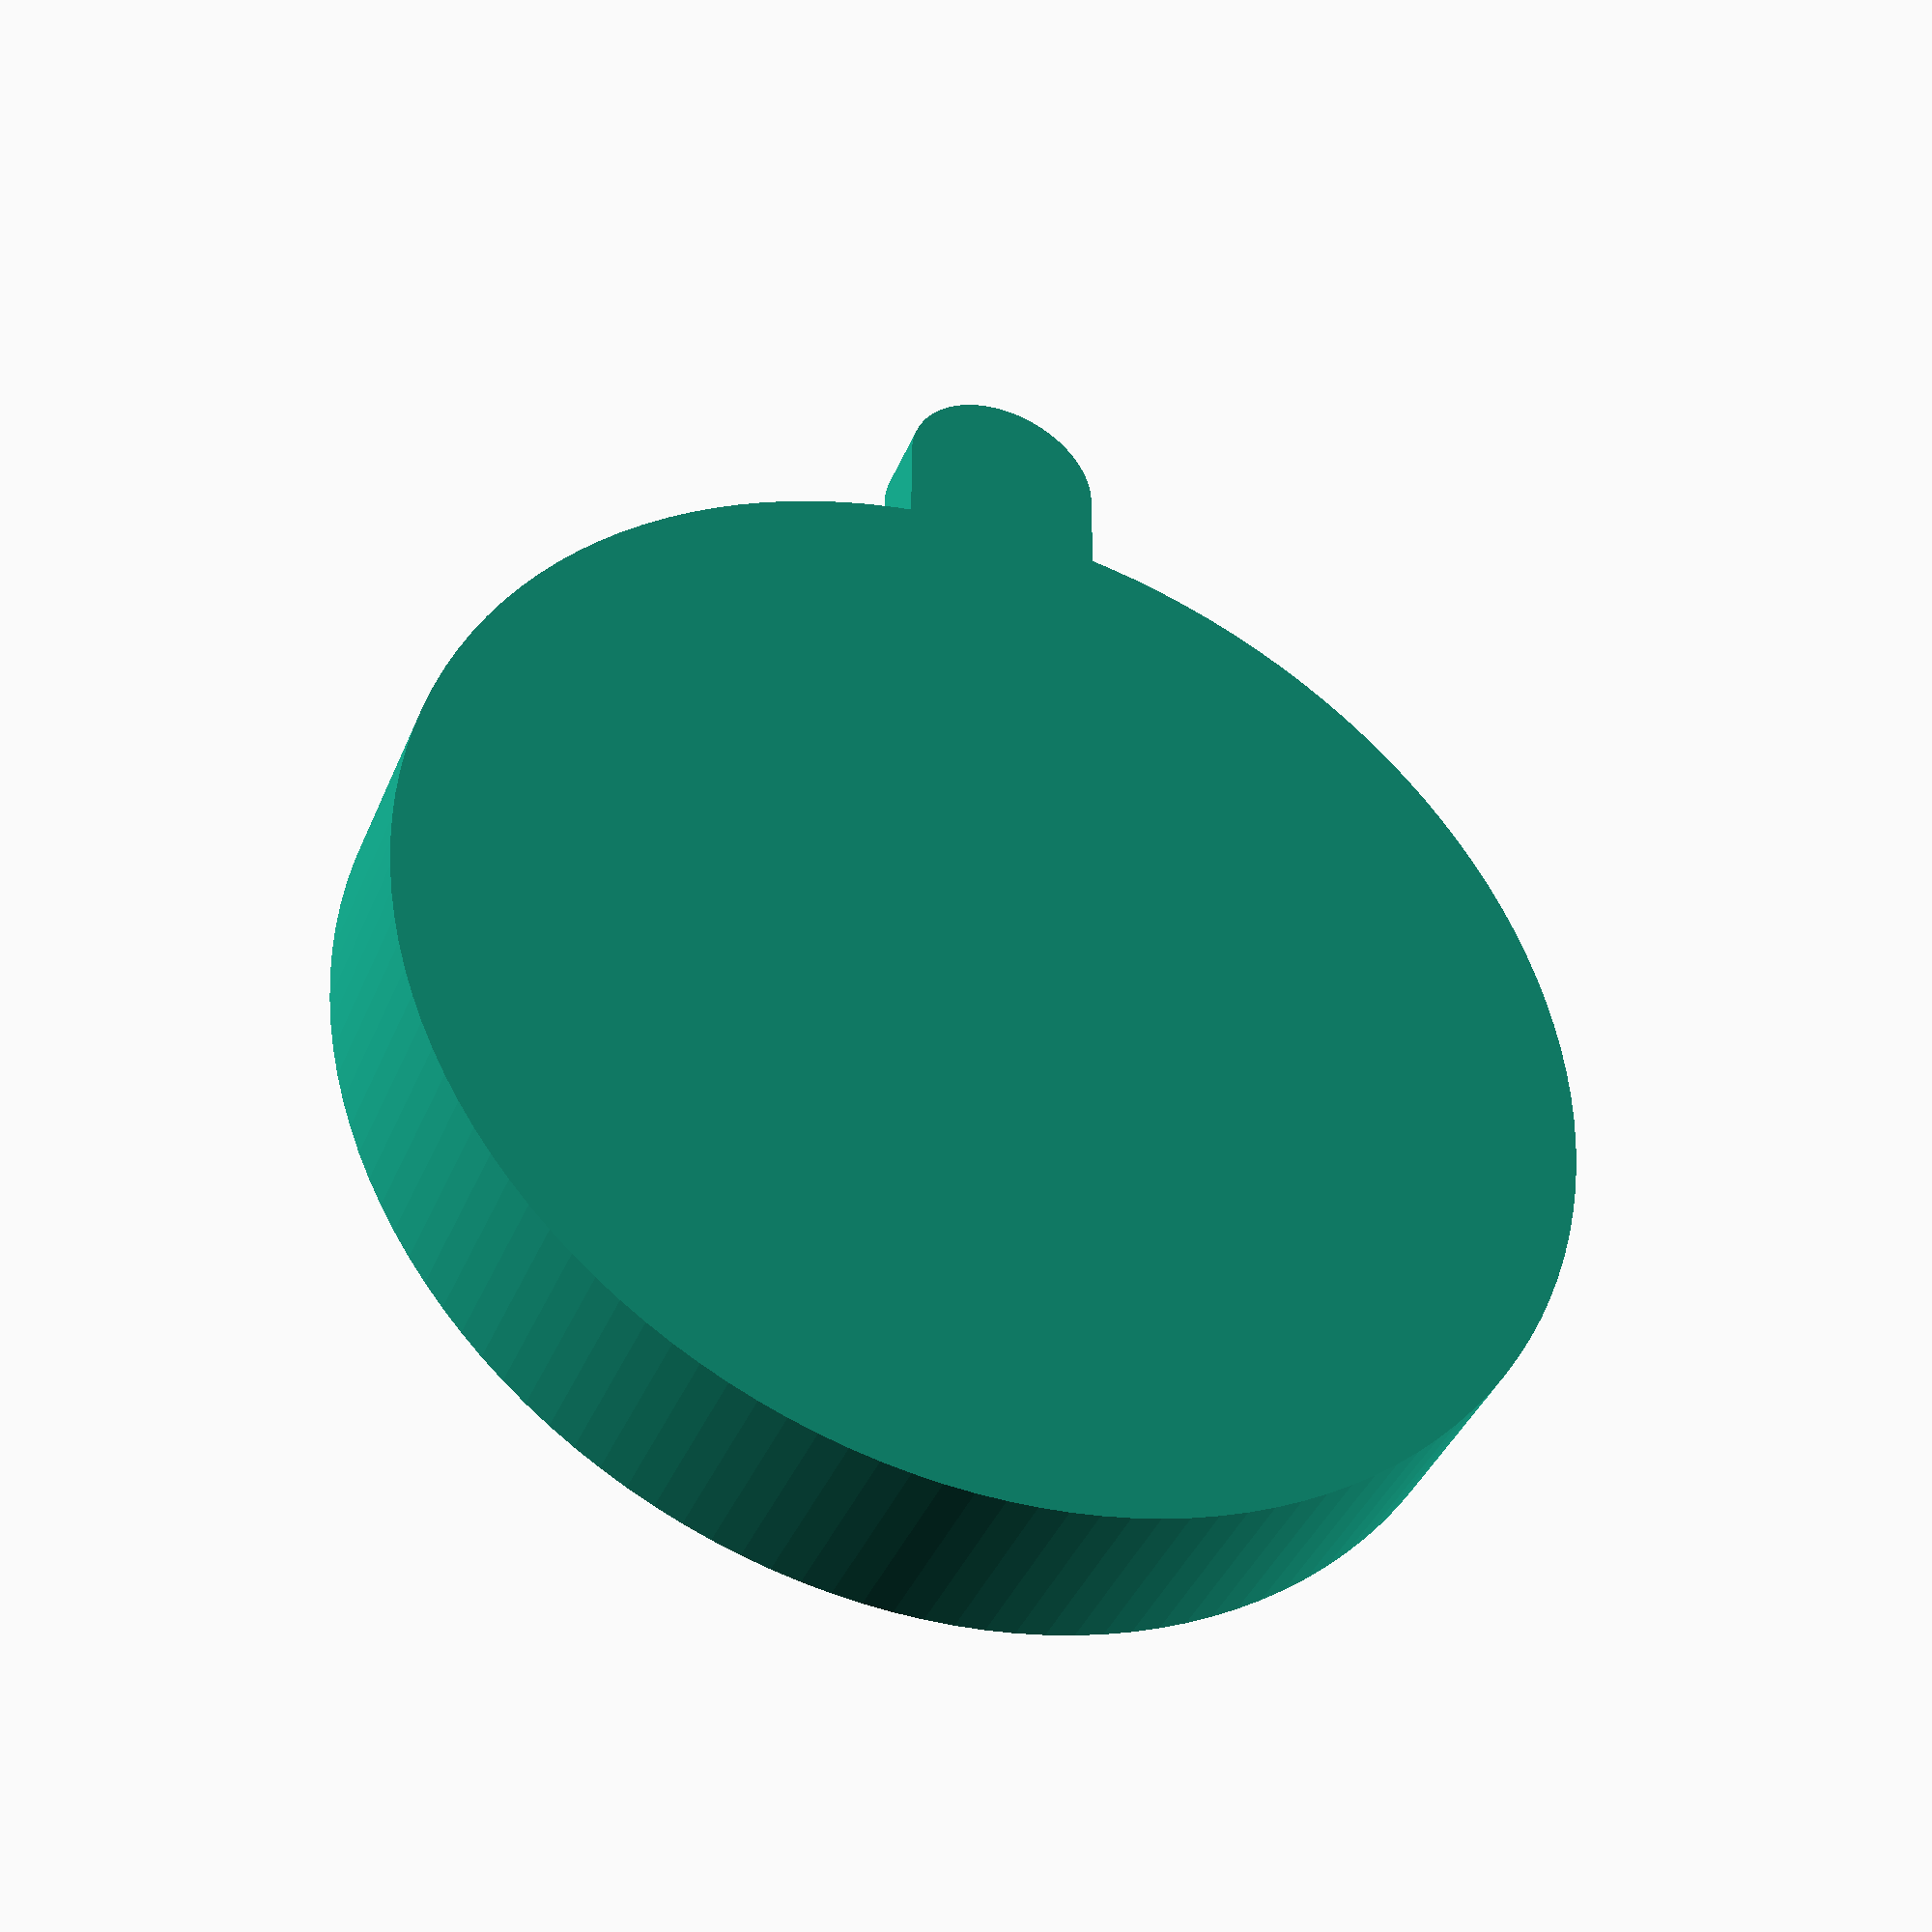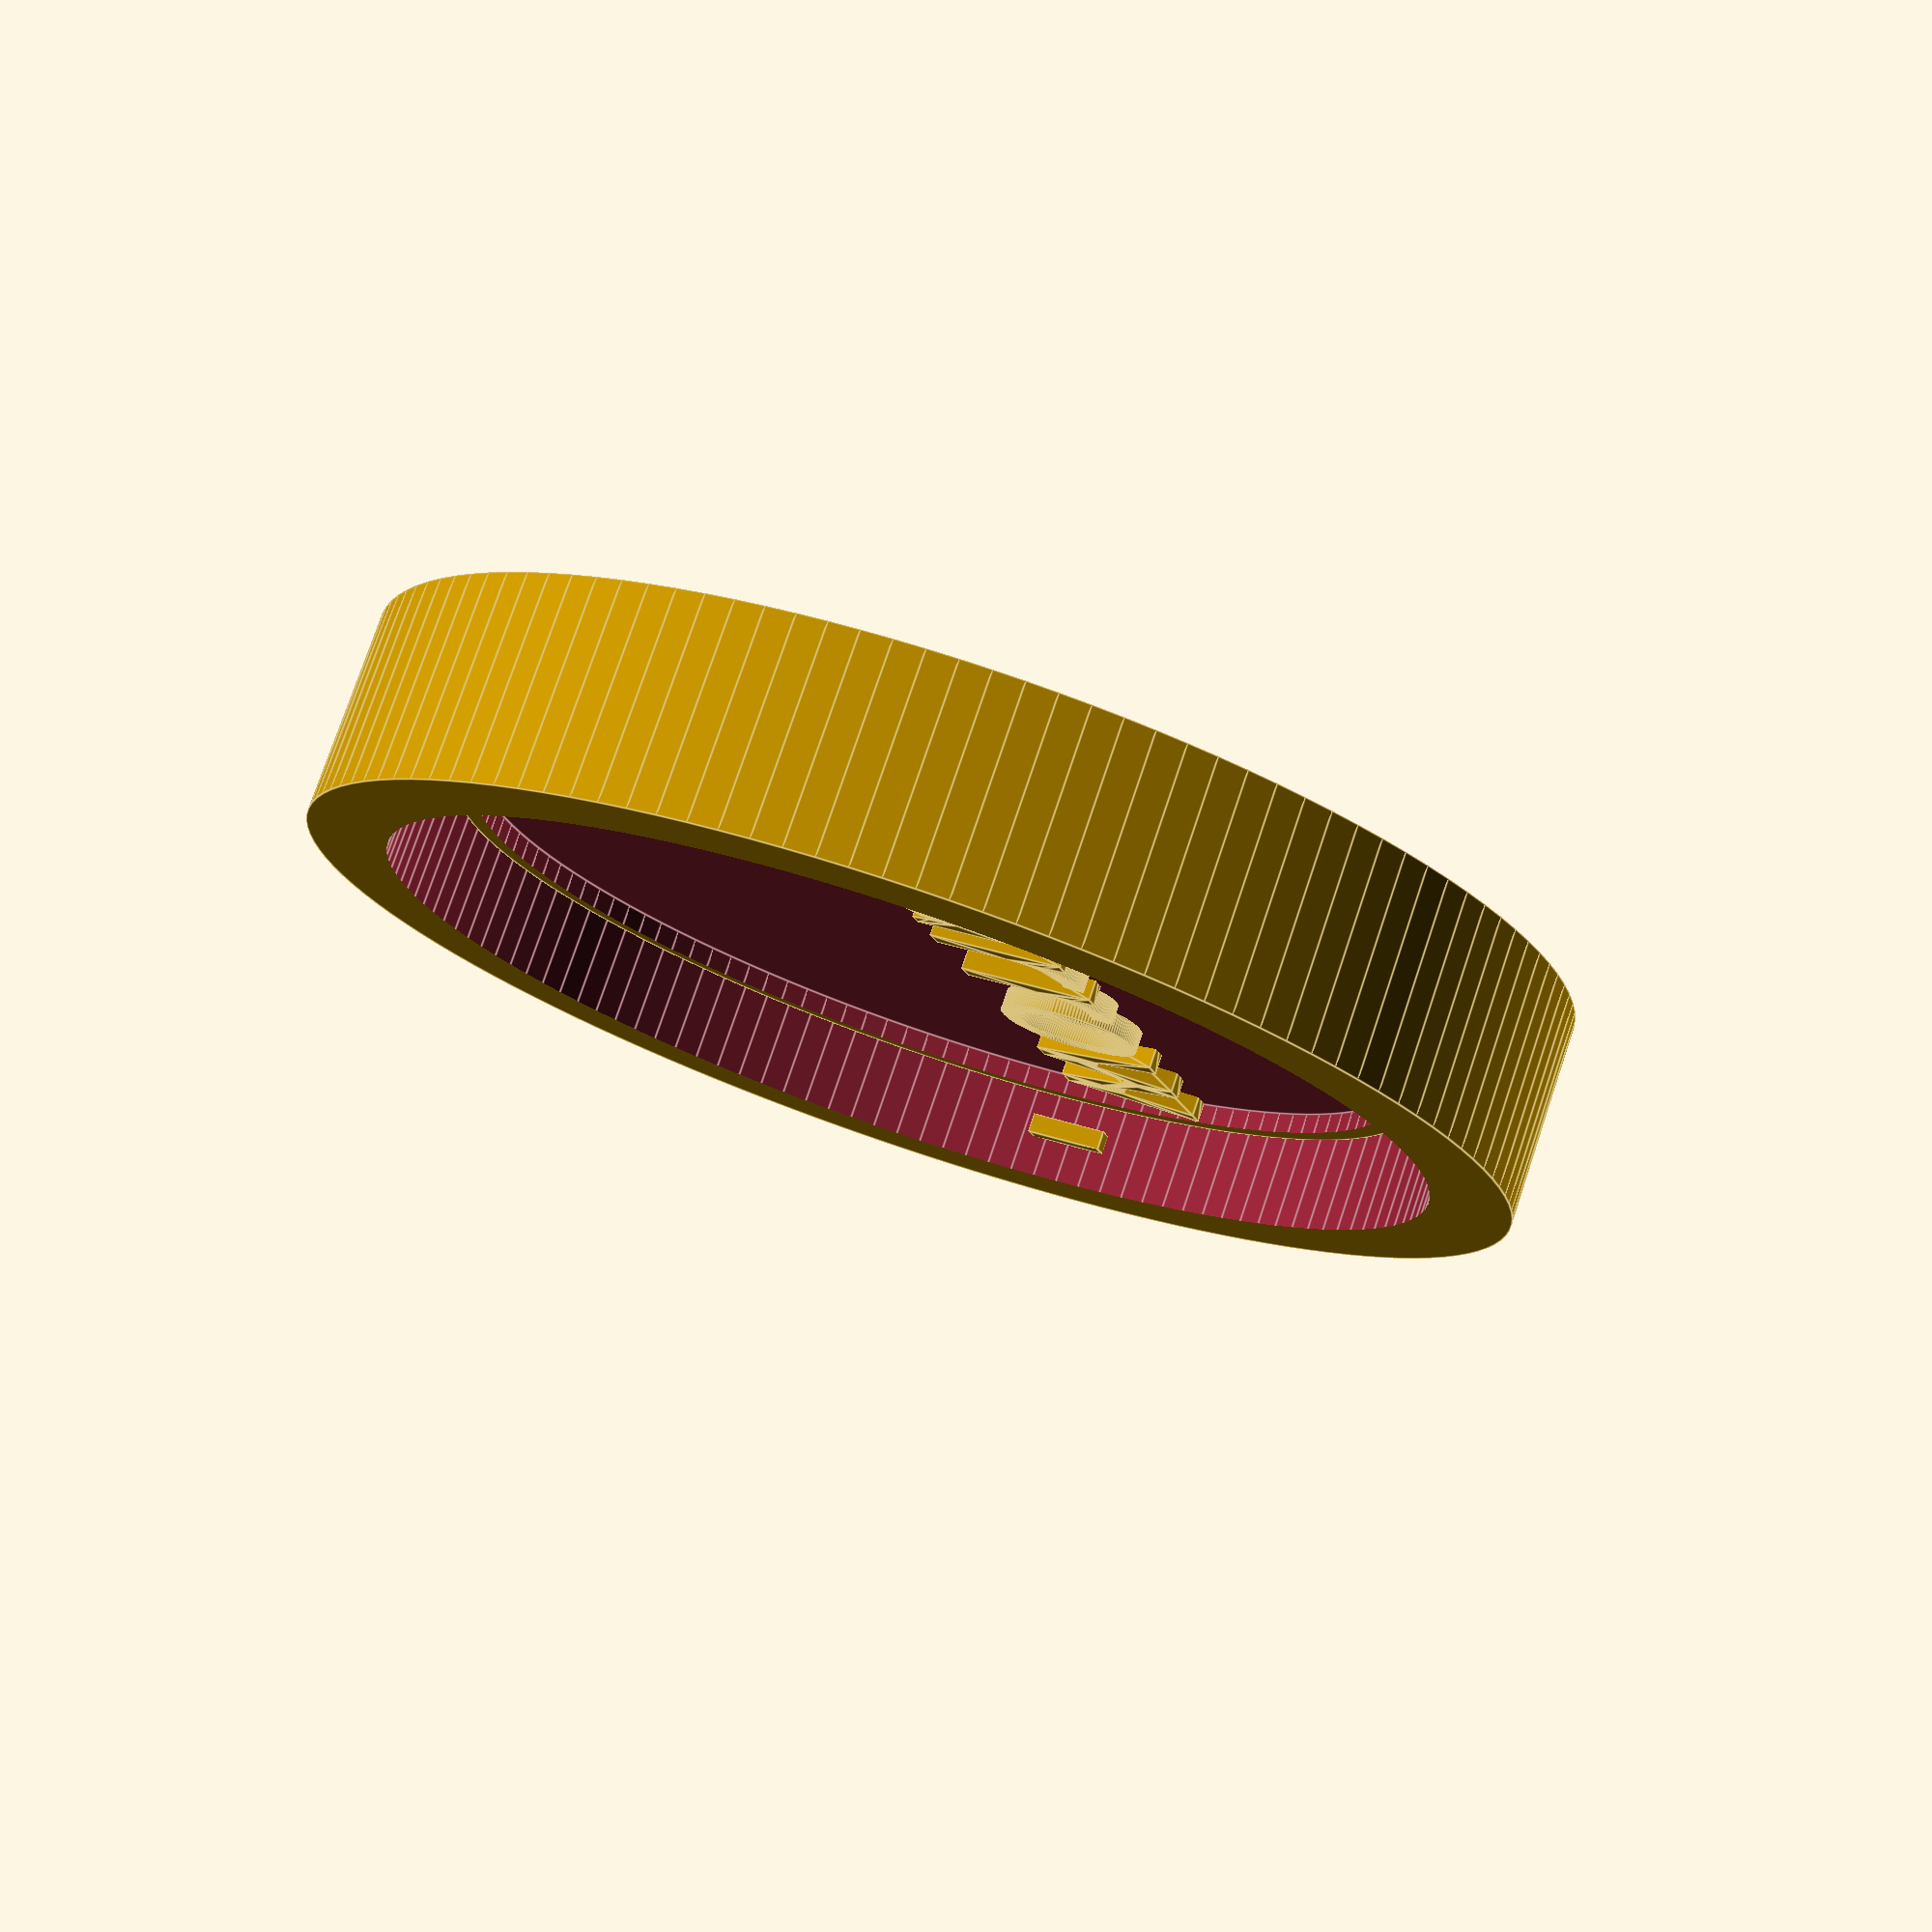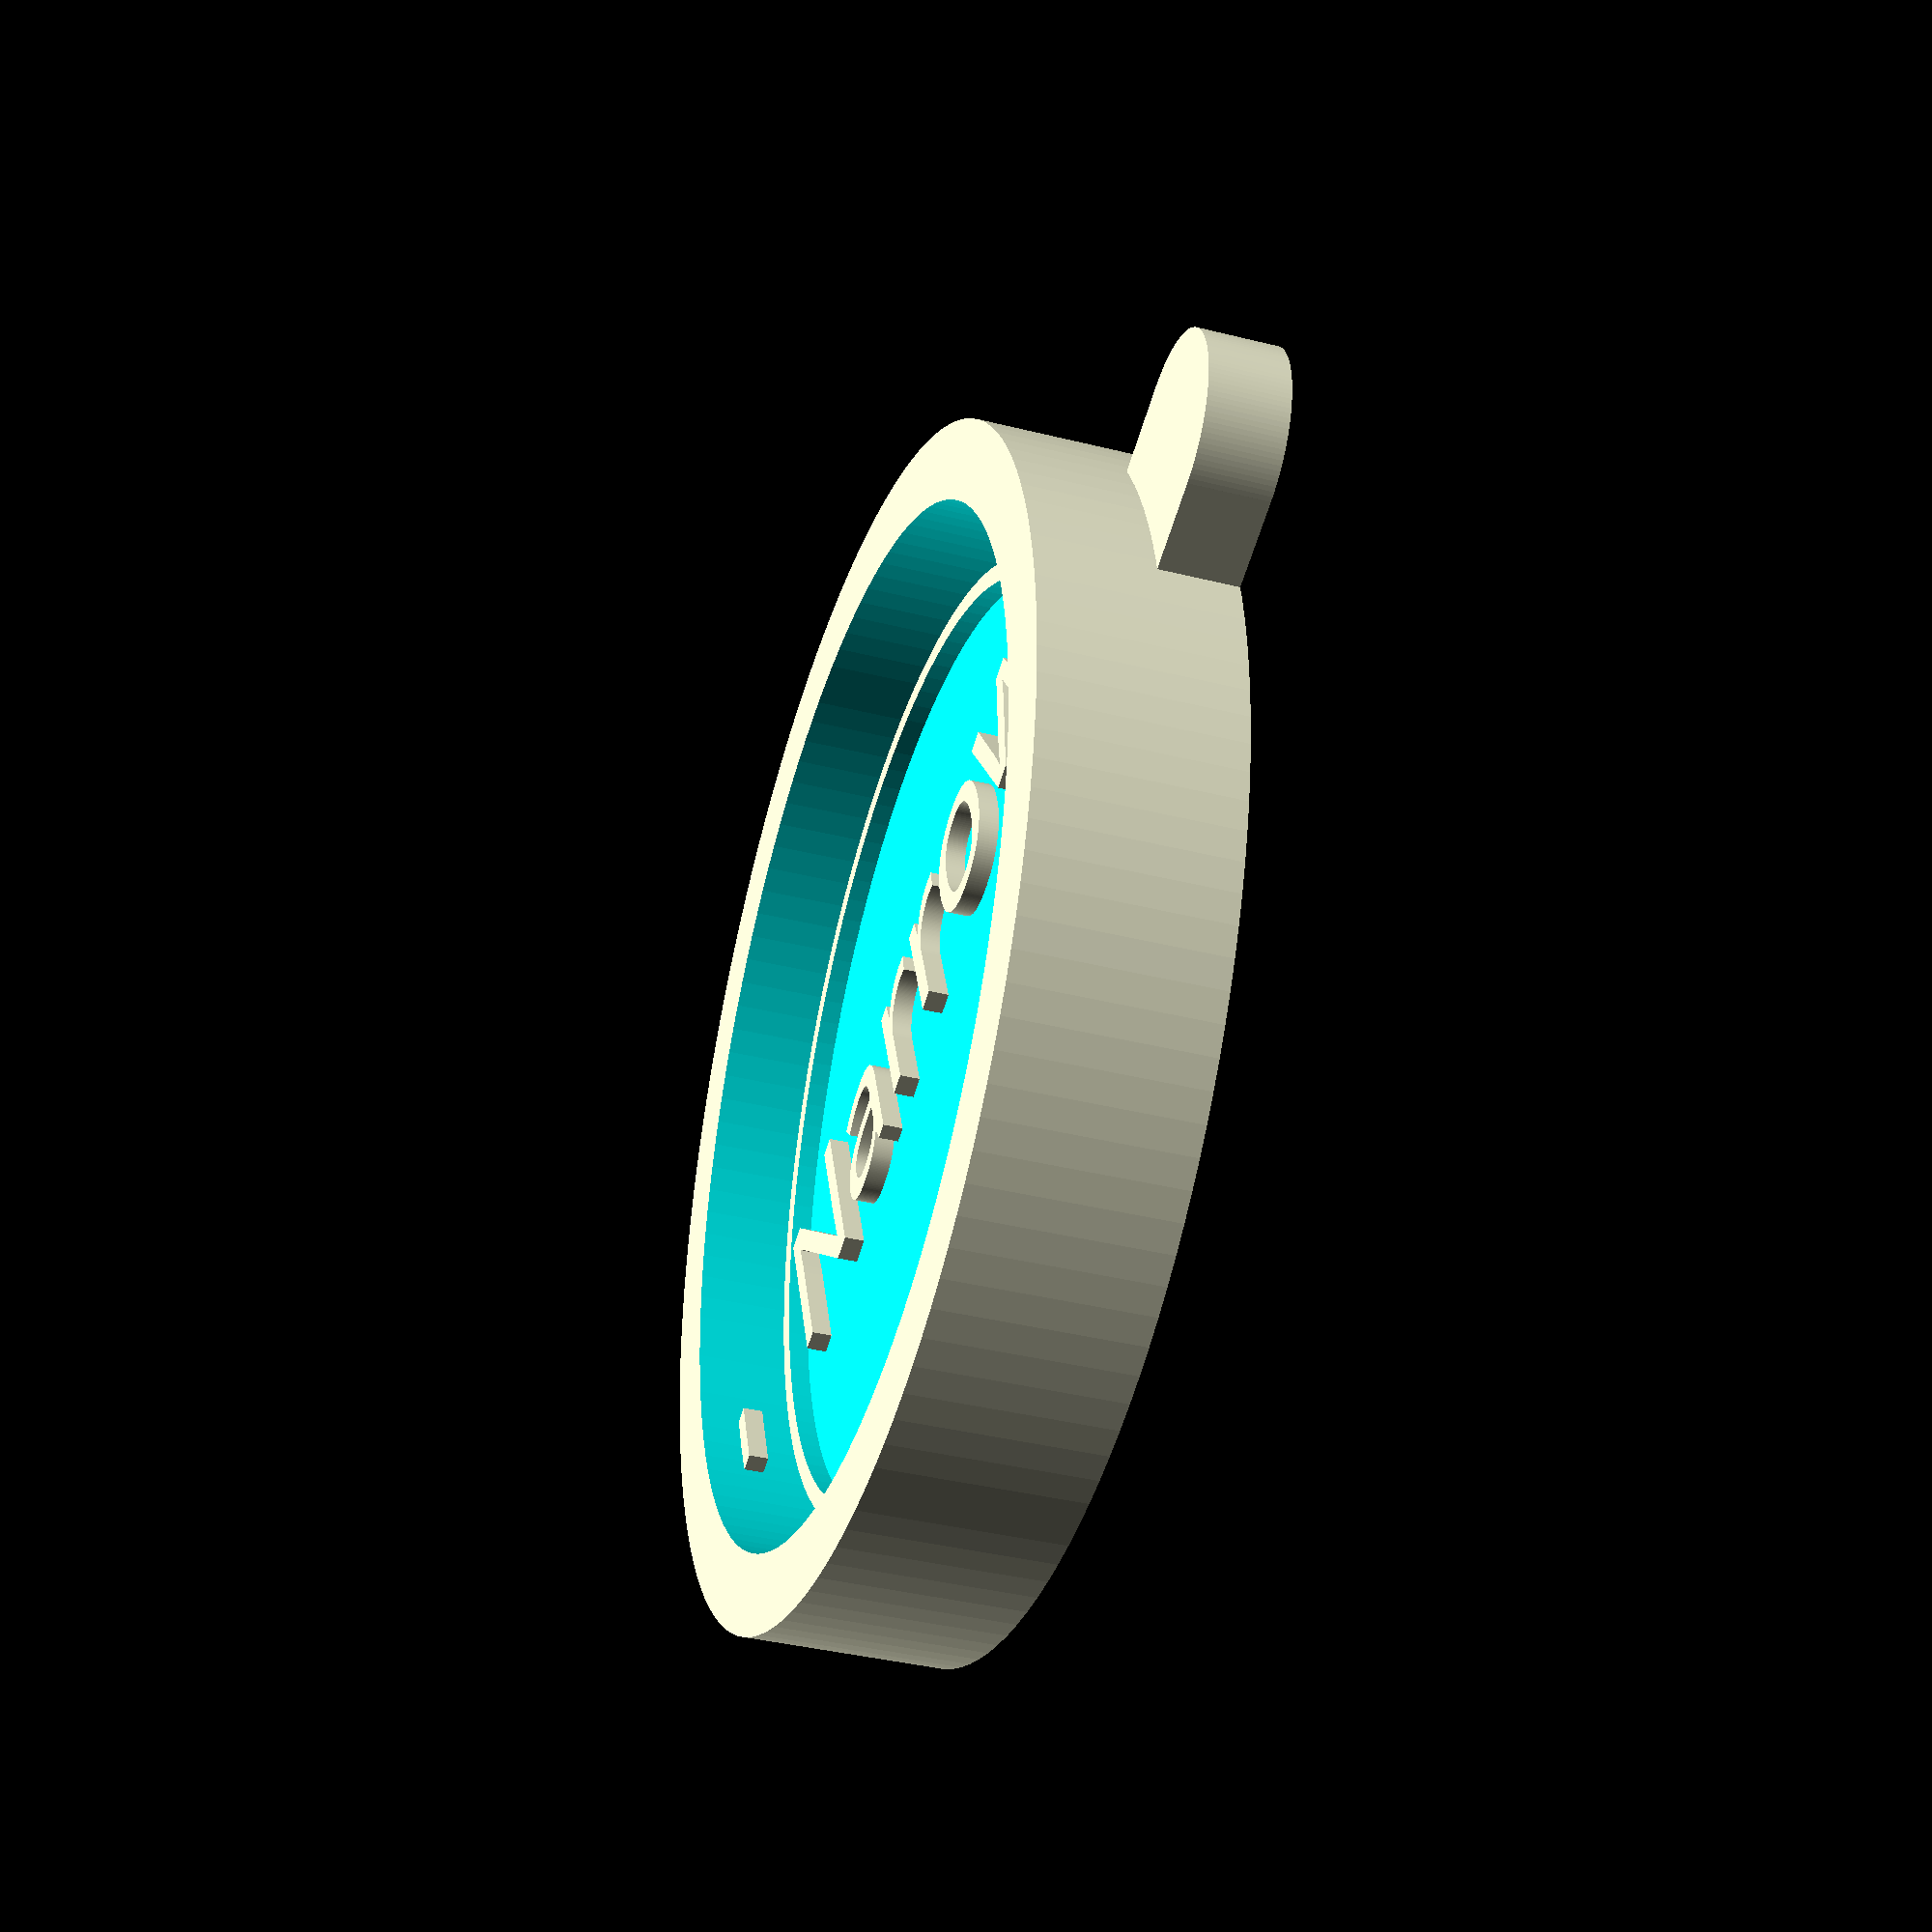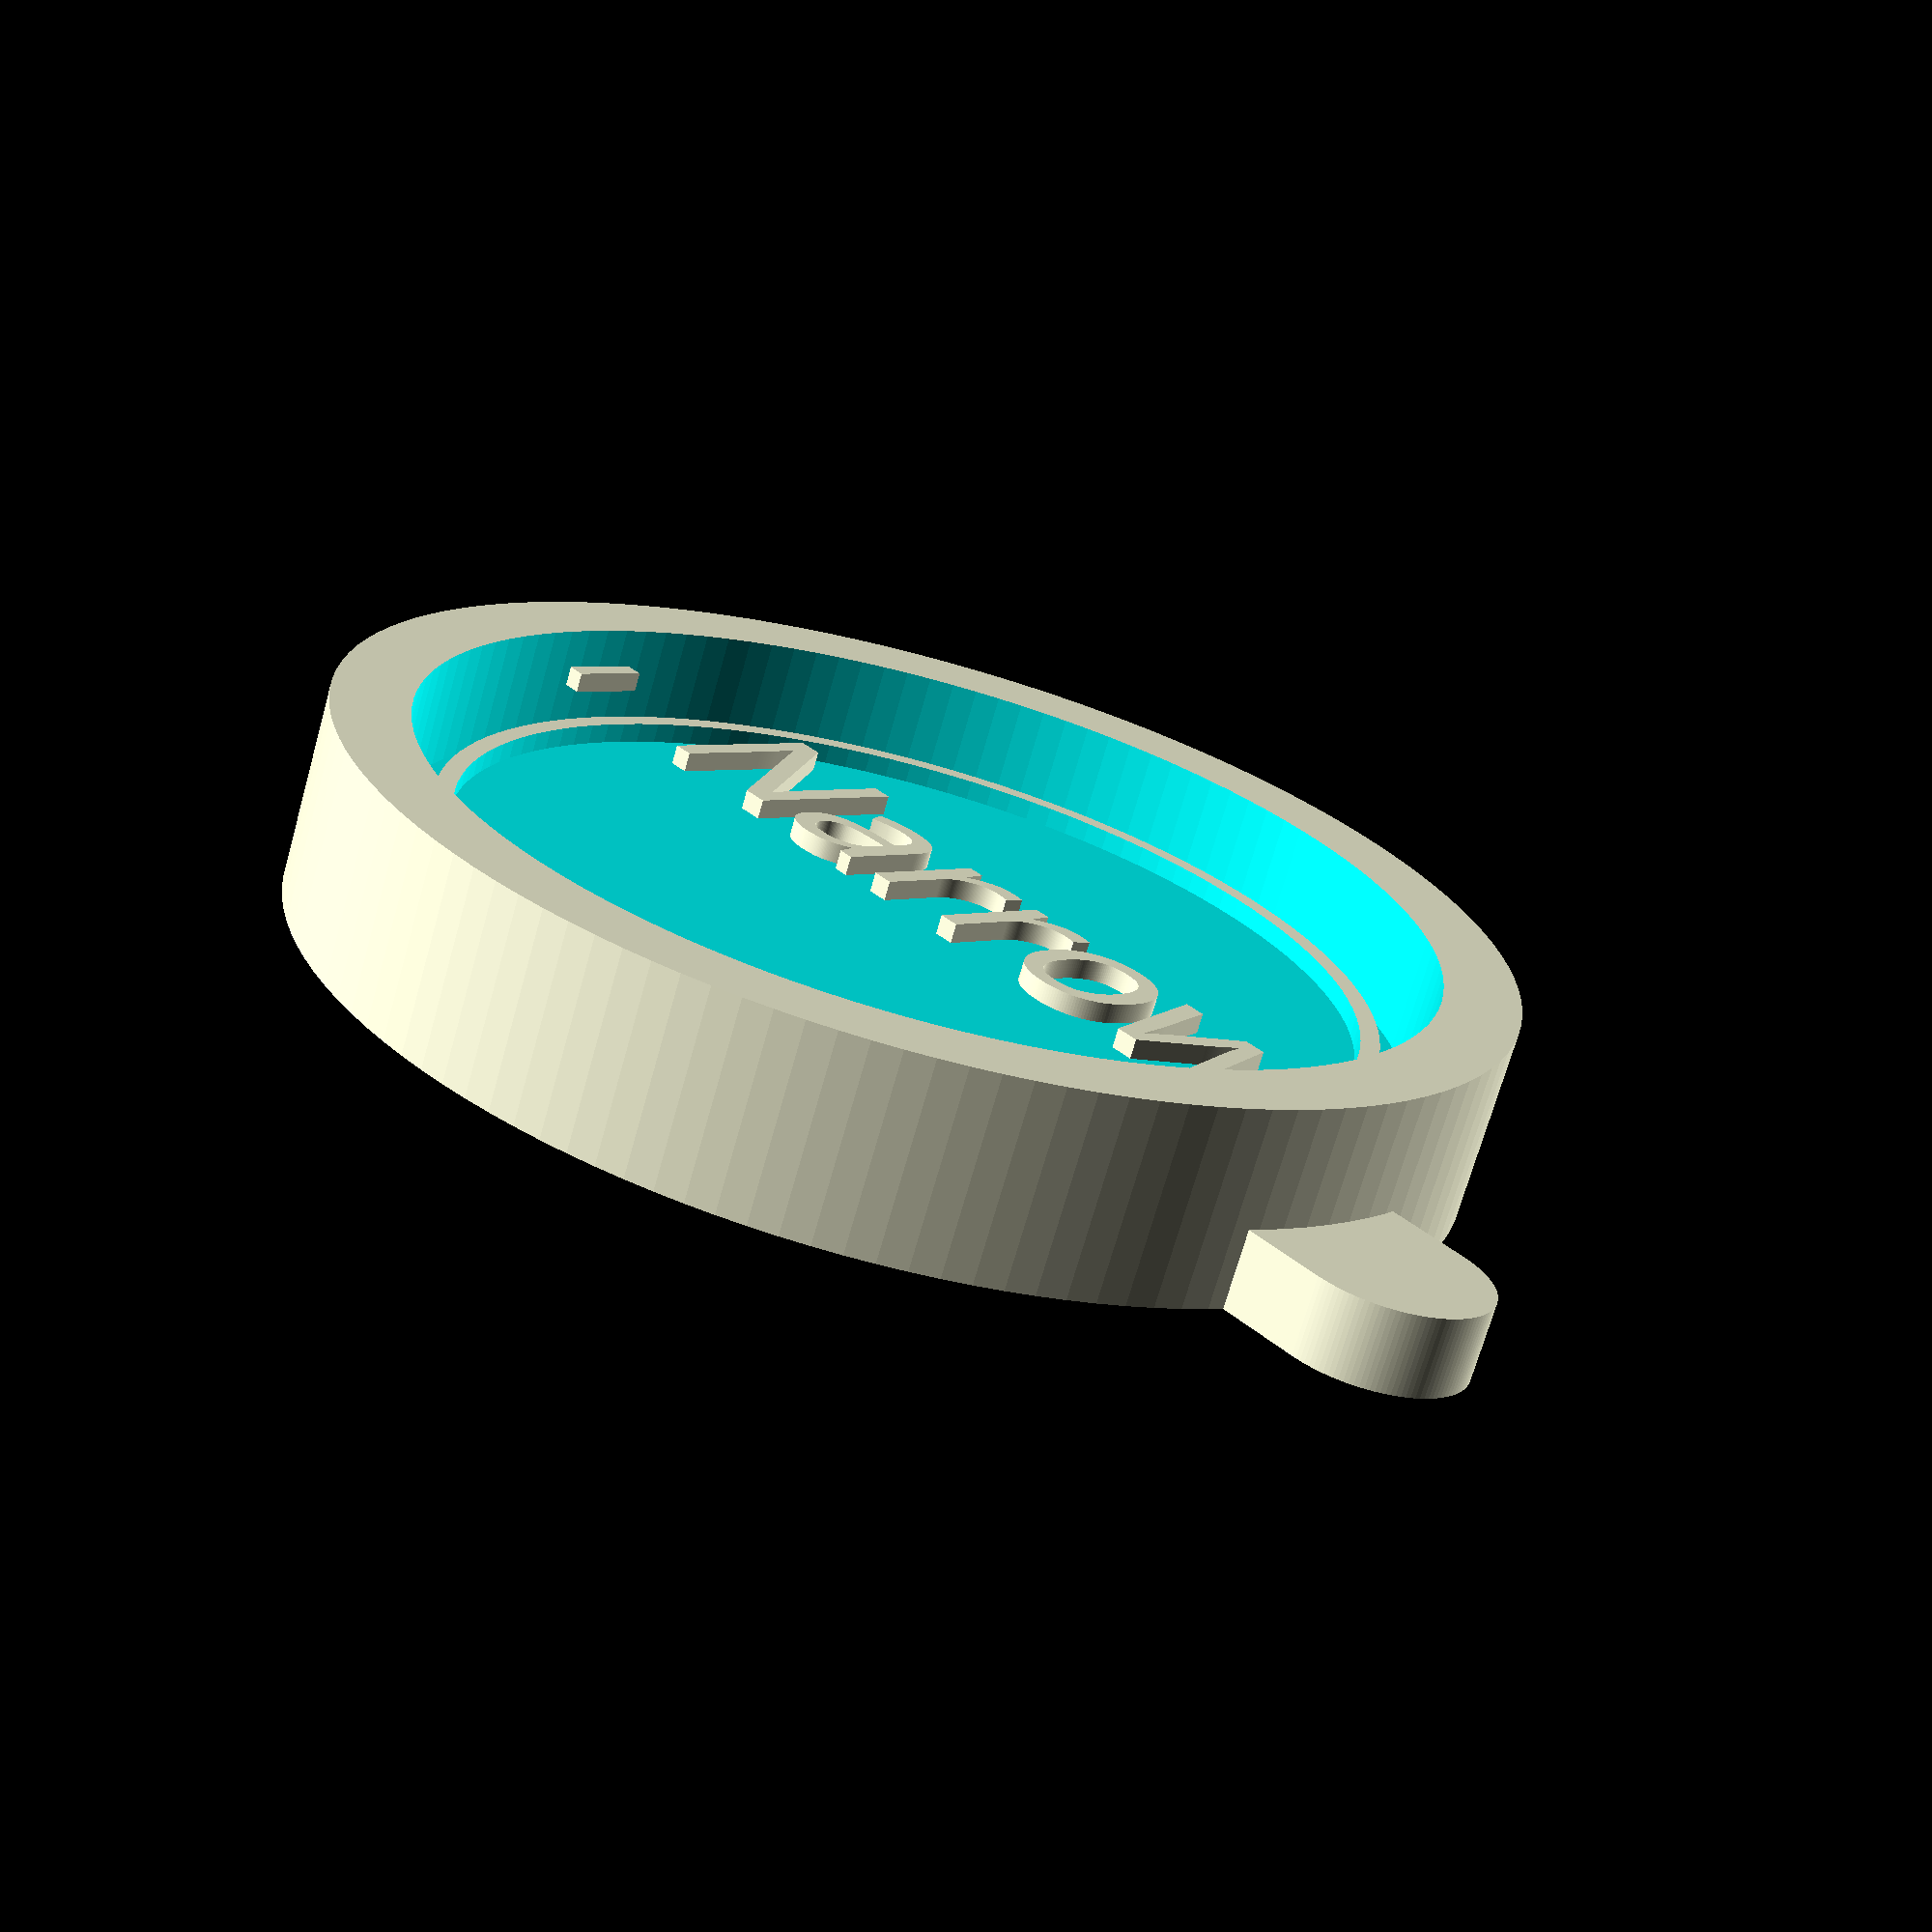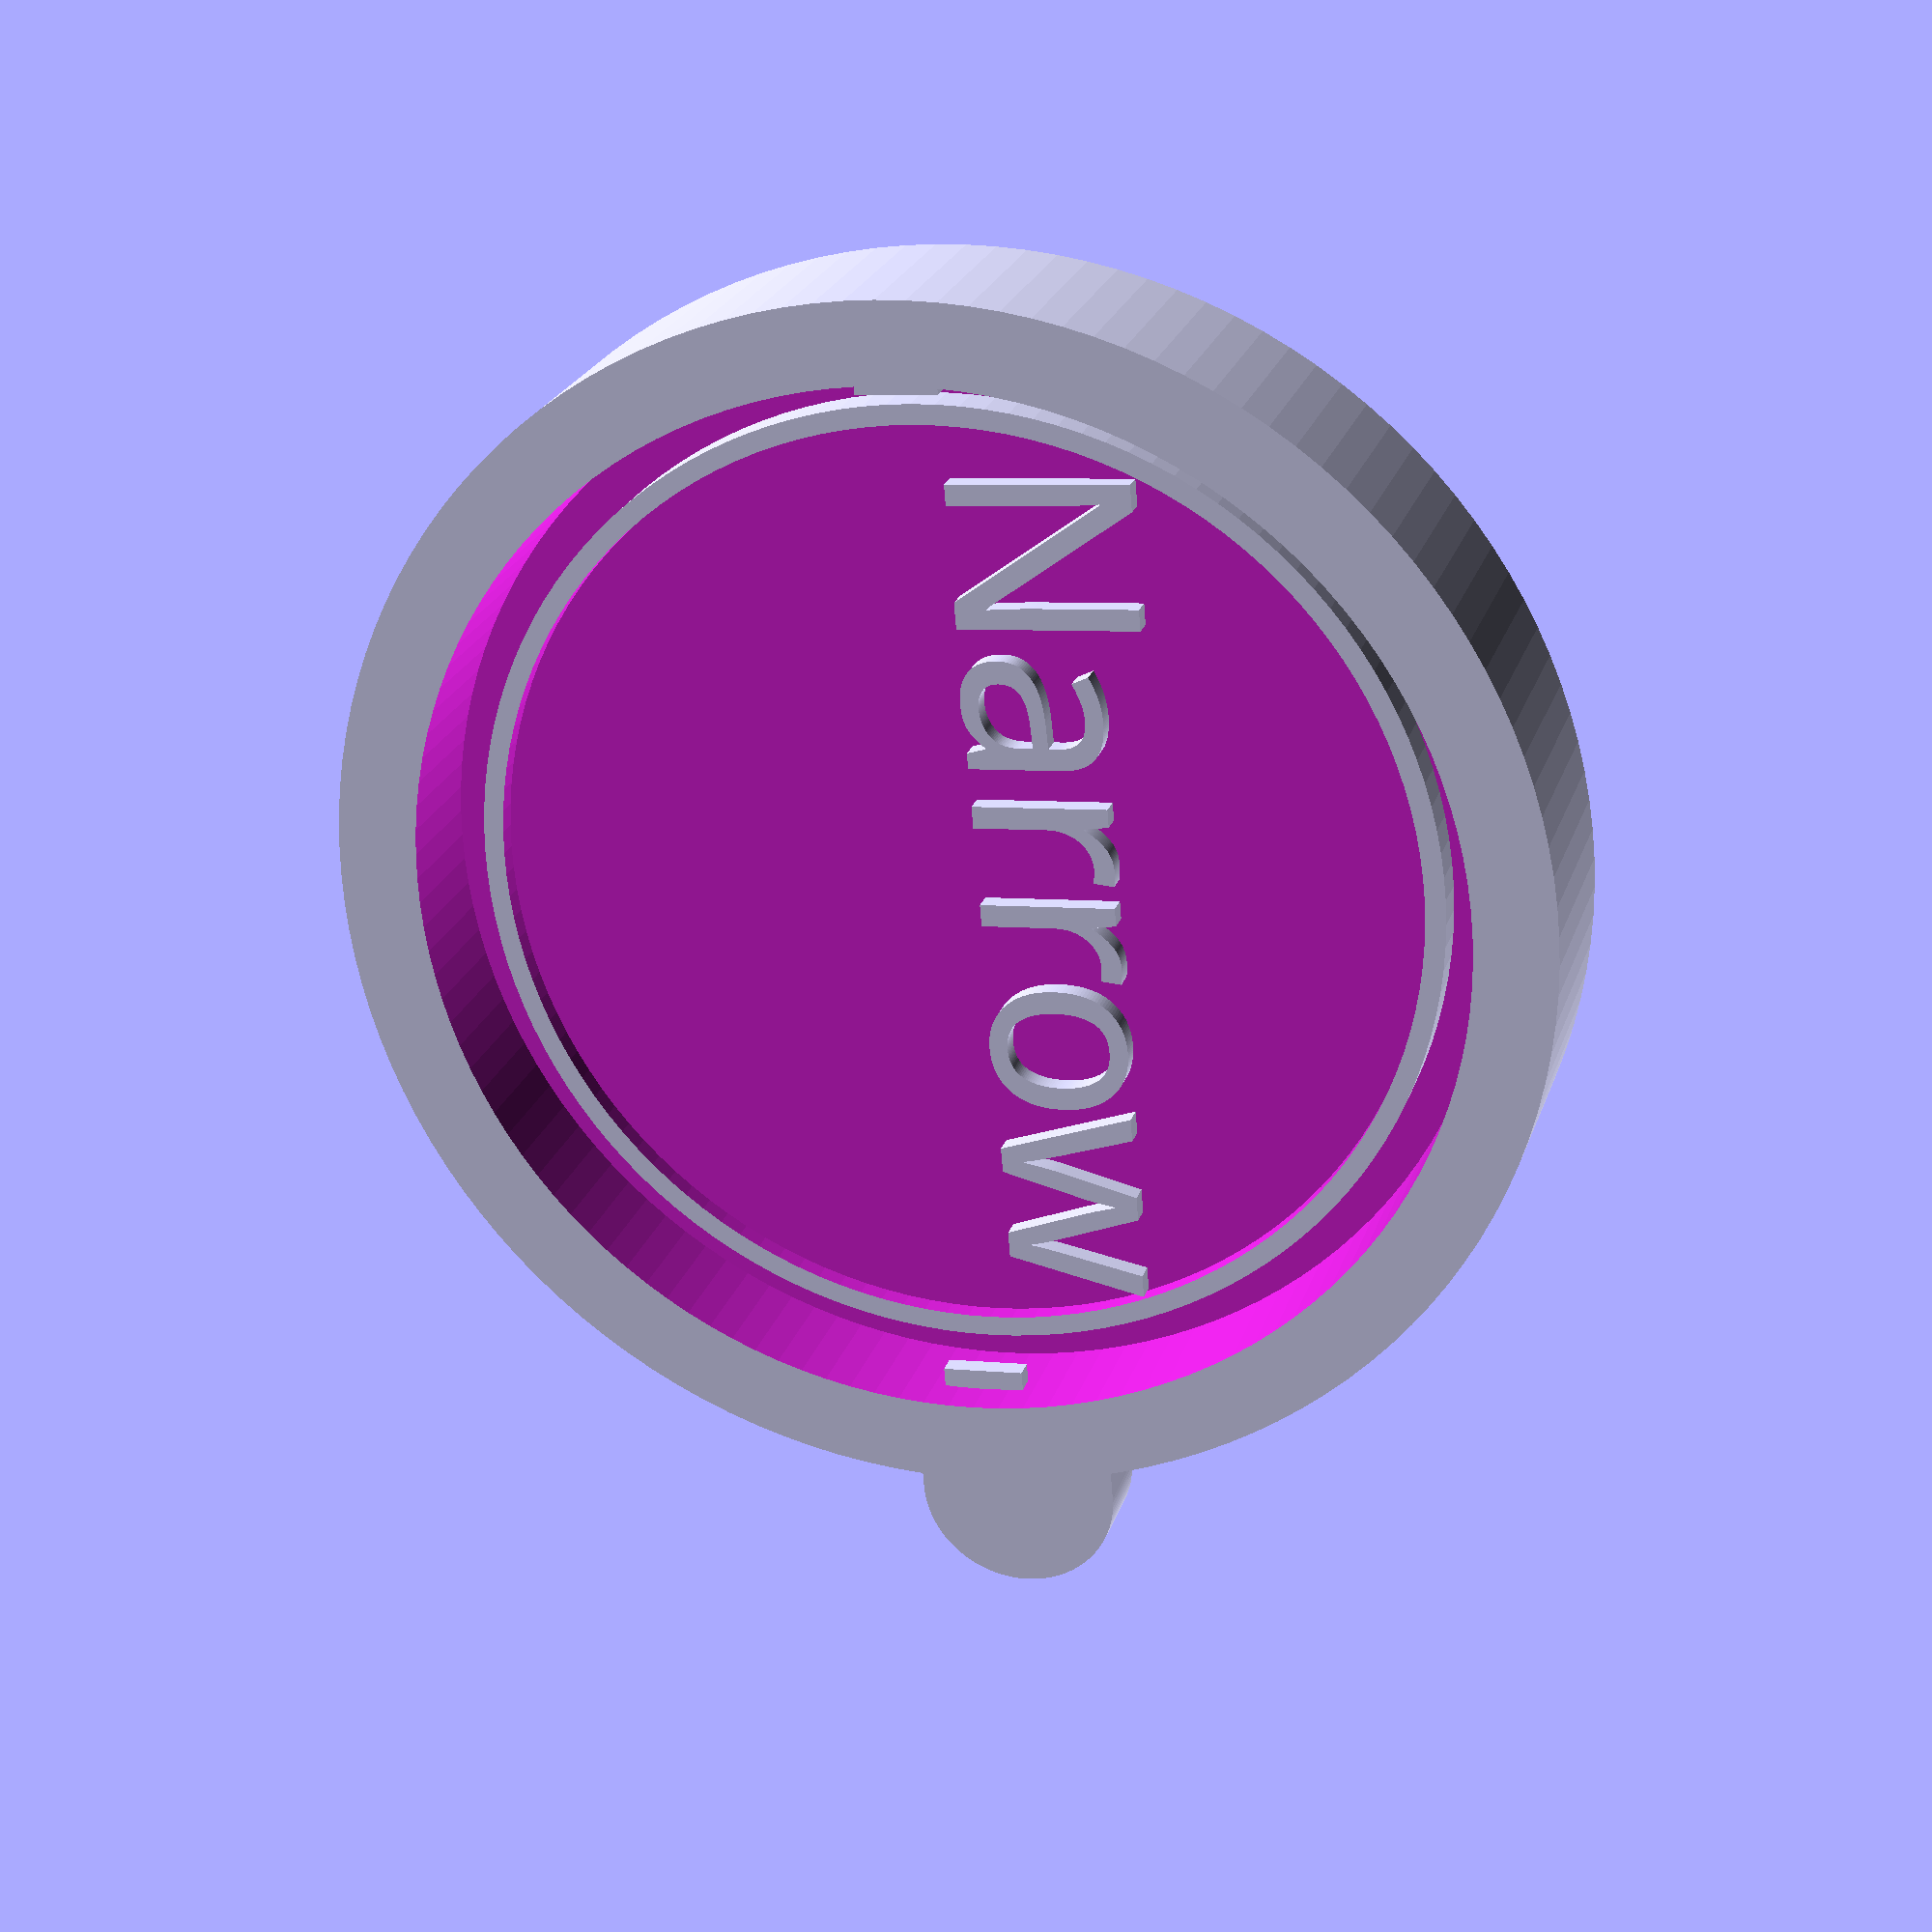
<openscad>
$fn=128;
Height=10;
TotalDia=60;
CanDia=52; // Narrow EU cans 52. Wide US cans 54.
Text="Narrow";
TopHeigh=4;
InnerHeight=2;
Rim=2;
InnerDia=CanDia-(Rim*2);
OuterRadius=TotalDia/2;
CanRadius=CanDia/2;
//echo(TotalDia > CanDia + 1 ? TotalDia : CanDia +2);
//OuterDia = TotalDia > CanDia + 1 ? TotalDia : CanDia +2;

difference()
{
  cylinder(h=Height,d=TotalDia);
  translate([0,0,TopHeigh]) cylinder(h=Height,d=CanDia);
}

difference()
{
  translate([0,0,TopHeigh]) cylinder(h=InnerHeight,d=InnerDia);
  translate([0,0,TopHeigh+1]) cylinder(h=Height,d=InnerDia-2);
}

union() //Tabs
{
  translate([OuterRadius-2,-5,0]) cube([6,10,4]);
  translate([OuterRadius+4,0,0]) cylinder(h=4,d=10);
}

translate([CanRadius-1,-2,TopHeigh+3]) cube([1,4,1]);
translate([-CanRadius,-2,TopHeigh+3]) cube([1,4,1]);
translate([0,10,TopHeigh]) 
linear_extrude(height=2, convexity=2) 
text(Text,9, font="Tahoma", halign="center", valign="top");

</openscad>
<views>
elev=40.7 azim=269.9 roll=158.6 proj=p view=wireframe
elev=102.9 azim=252.0 roll=161.4 proj=p view=edges
elev=37.8 azim=338.9 roll=72.2 proj=p view=solid
elev=69.9 azim=47.1 roll=344.3 proj=p view=solid
elev=336.6 azim=85.2 roll=15.9 proj=p view=wireframe
</views>
